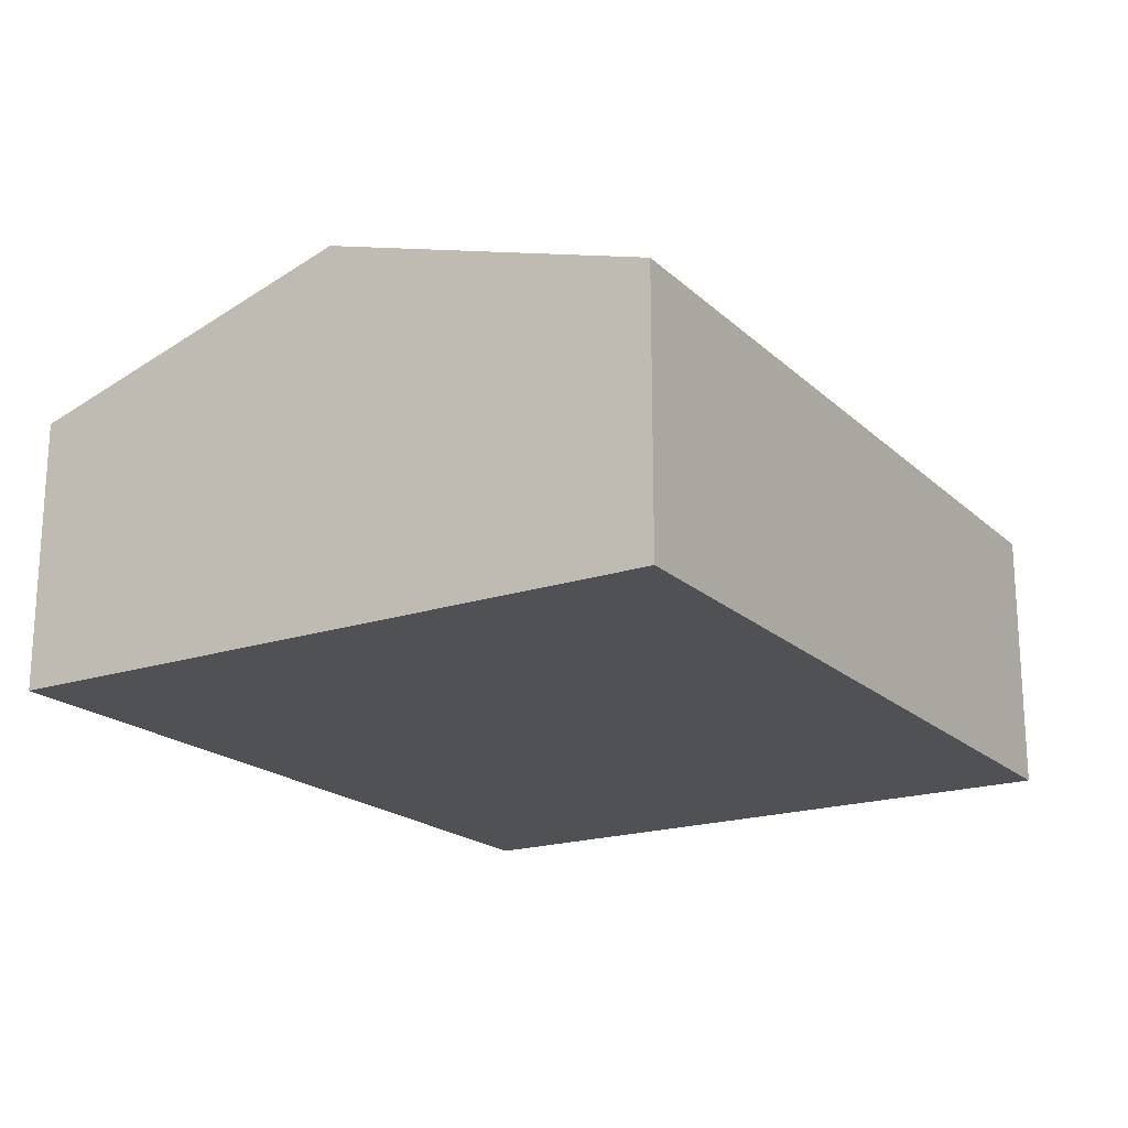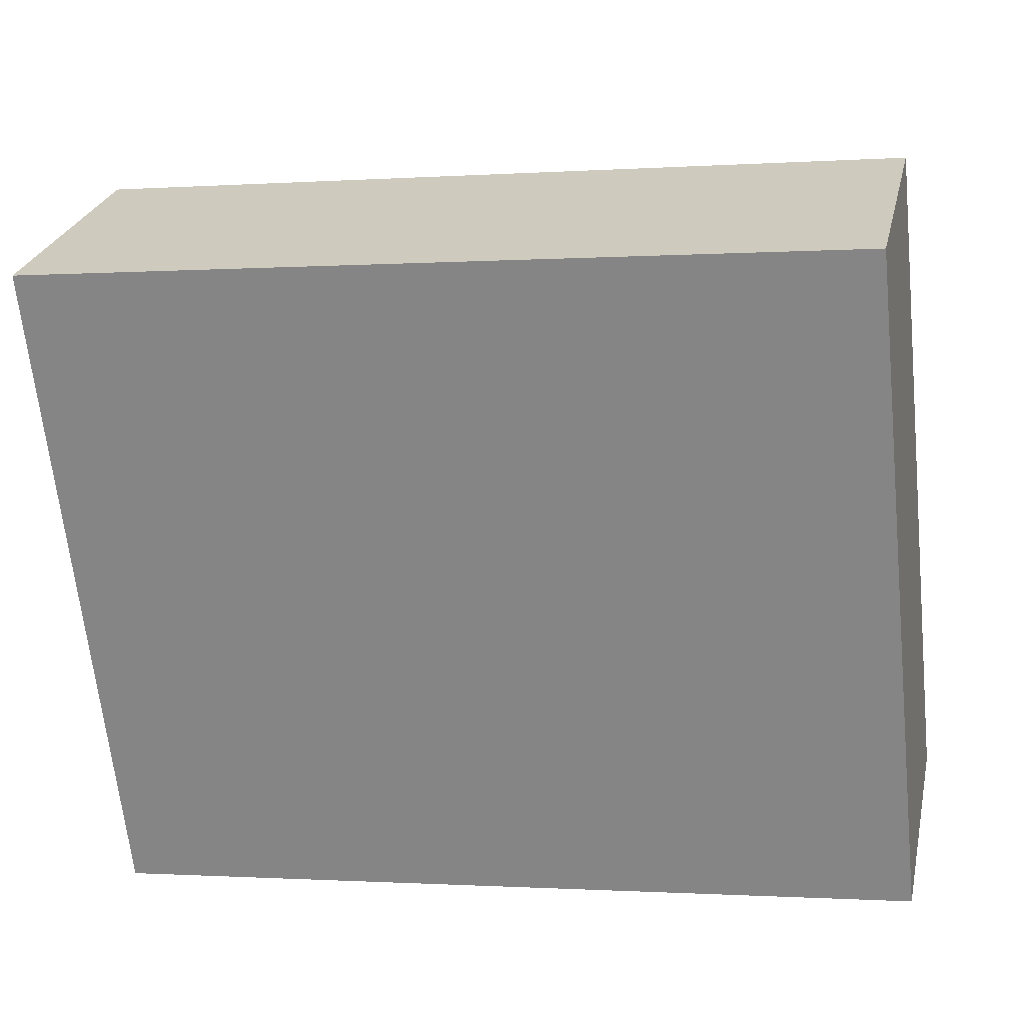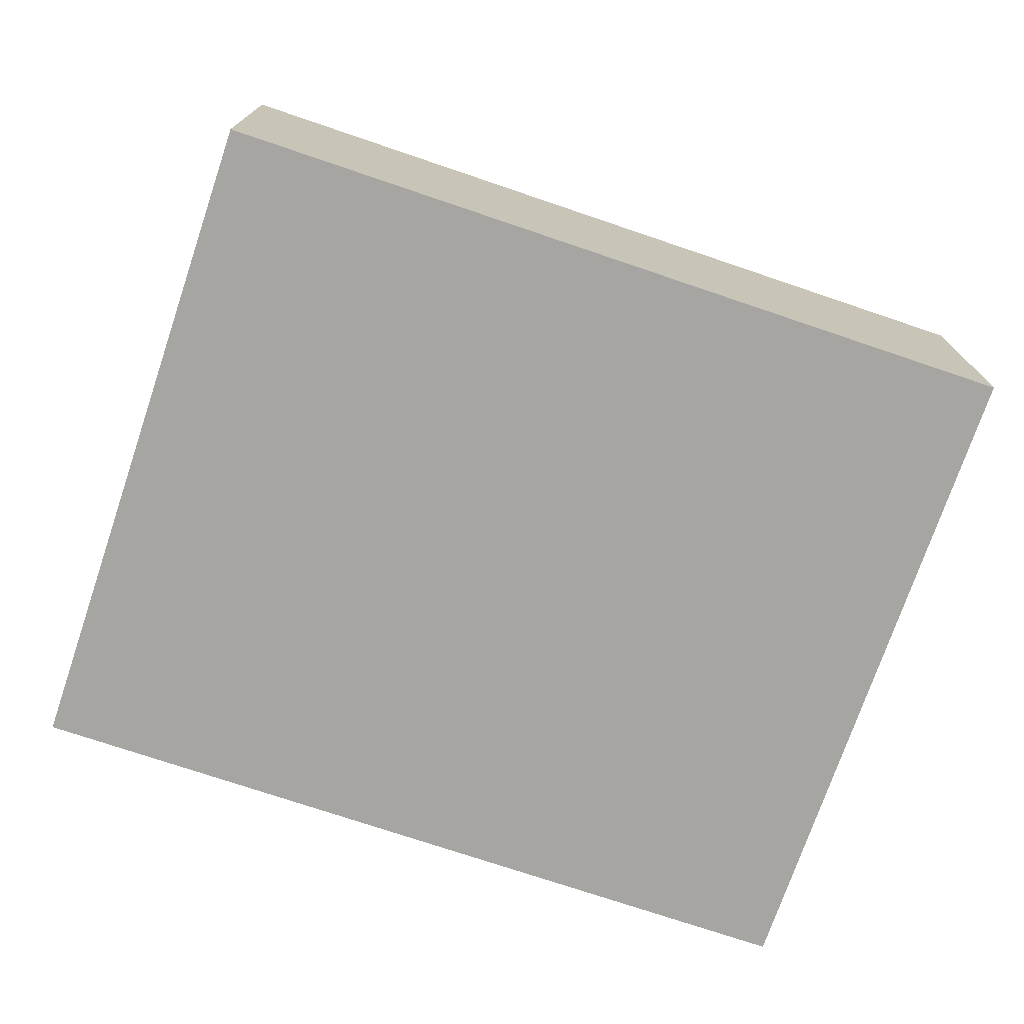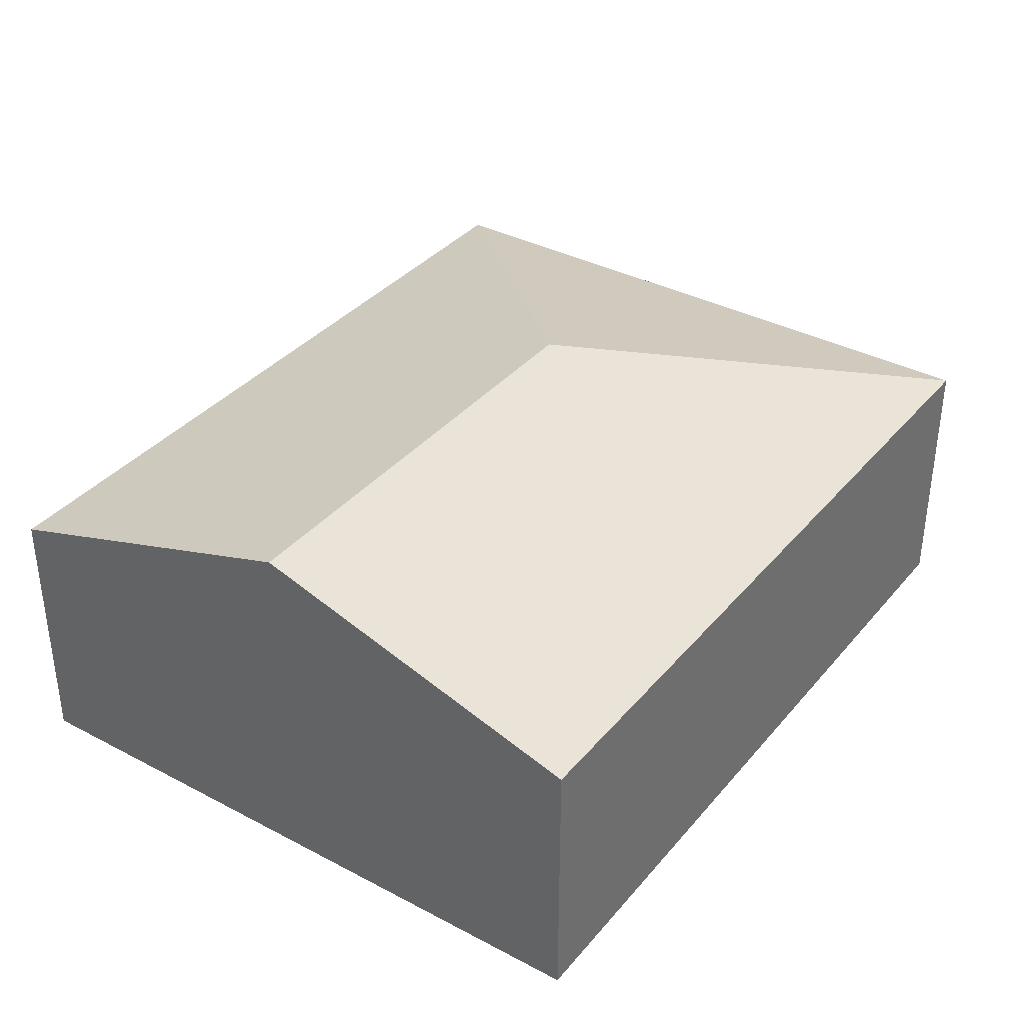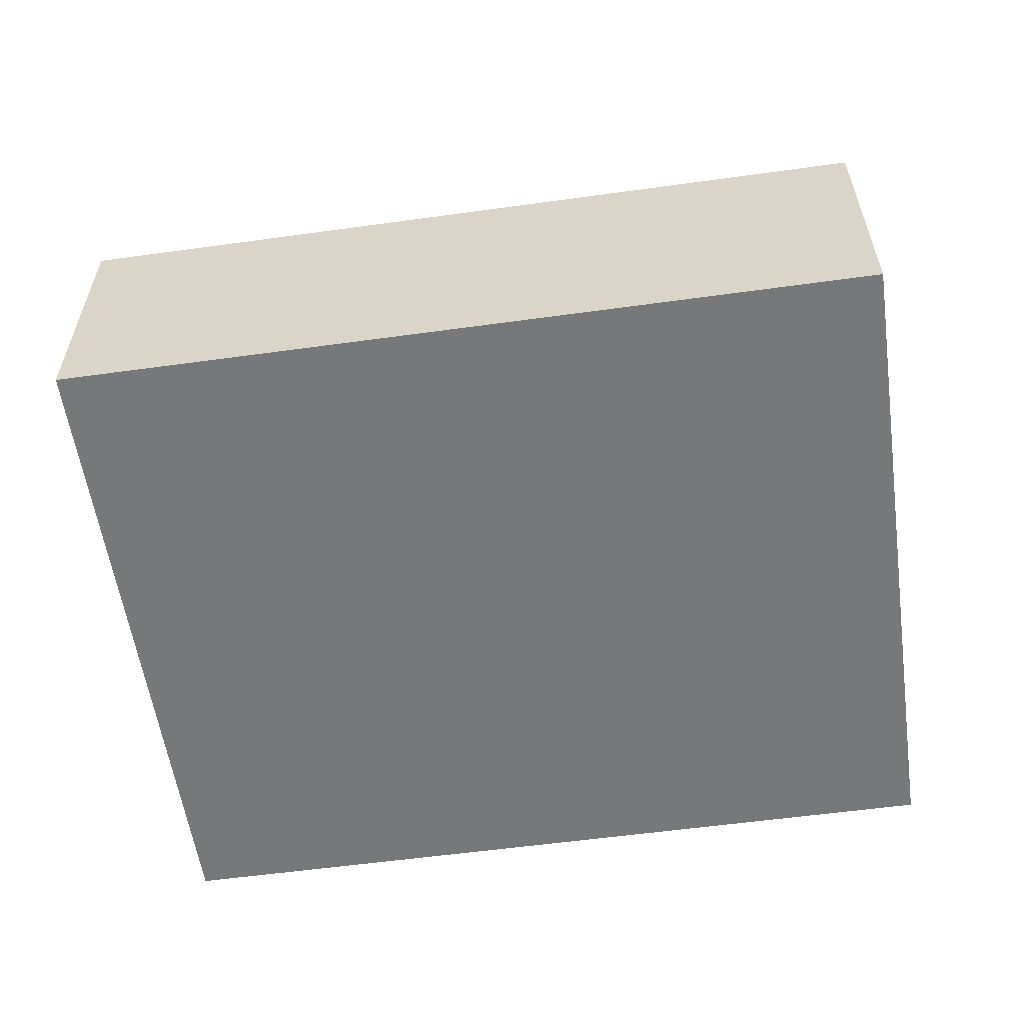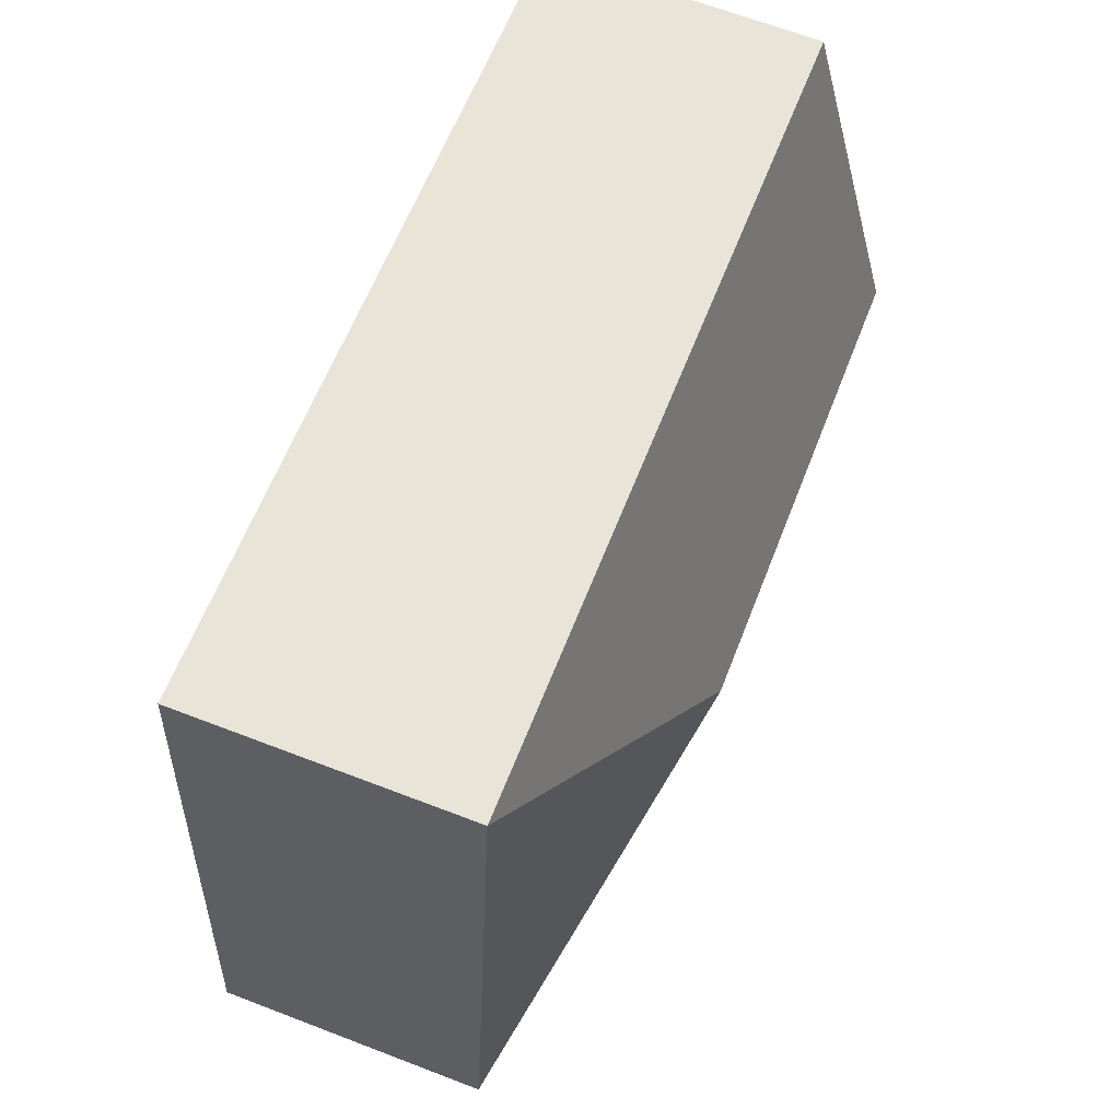
<metadata>
{"format":"obj","ext":"obj","renderer":"f3d","projection":"perspective","resolution":1024,"background":"white","views":[{"elev":-19.5,"azim":-64.5,"up":"+Y"},{"elev":25.8,"azim":12.4,"up":"+Z"},{"elev":-73.8,"azim":-24.9,"up":"+Y"},{"elev":36.2,"azim":-61.6,"up":"+Y"},{"elev":-57.4,"azim":2.0,"up":"+Y"},{"elev":67.1,"azim":111.0,"up":"+Z"}]}
</metadata>
<code>
v  0.275 2.833 -2.538
v  6.72 2.054 -4.408
v  0.549 2.054 -5.075
v  3.908 2.833 -2.145
v  6.171 2.054 0.667
v  0 2.054 1.258e-16
v  0.549 3.108e-16 -5.075
v  0.275 1.554e-16 -2.538
v  0 0 0
v  6.171 -4.084e-17 0.667
v  6.72 2.699e-16 -4.408
g defaultobject
f 1 2 3
f 2 1 4
f 5 1 6
f 1 5 4
f 4 5 2
f 7 1 3
f 1 7 8
f 1 8 6
f 6 8 9
f 9 5 6
f 5 9 10
f 10 2 5
f 2 10 11
f 11 3 2
f 3 11 7
f 8 10 9
f 10 8 7
f 10 7 11

</code>
